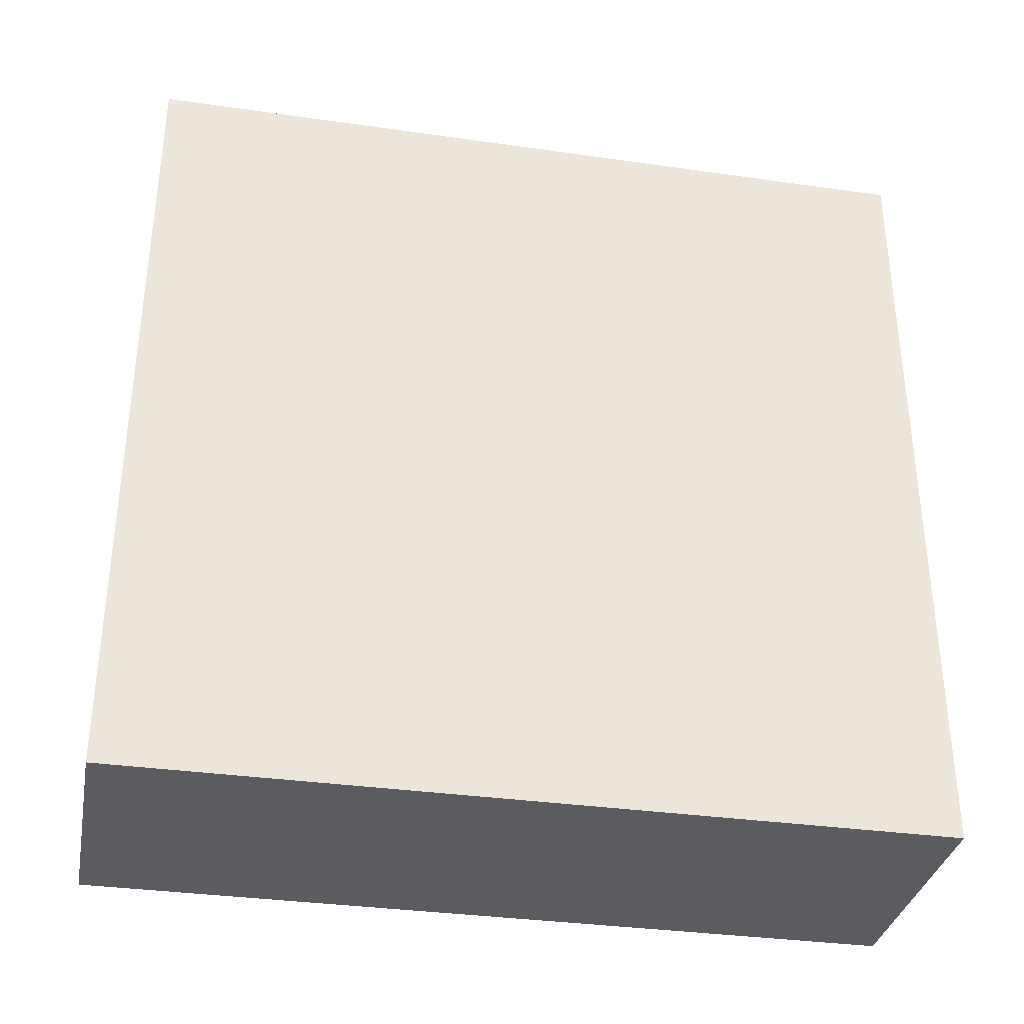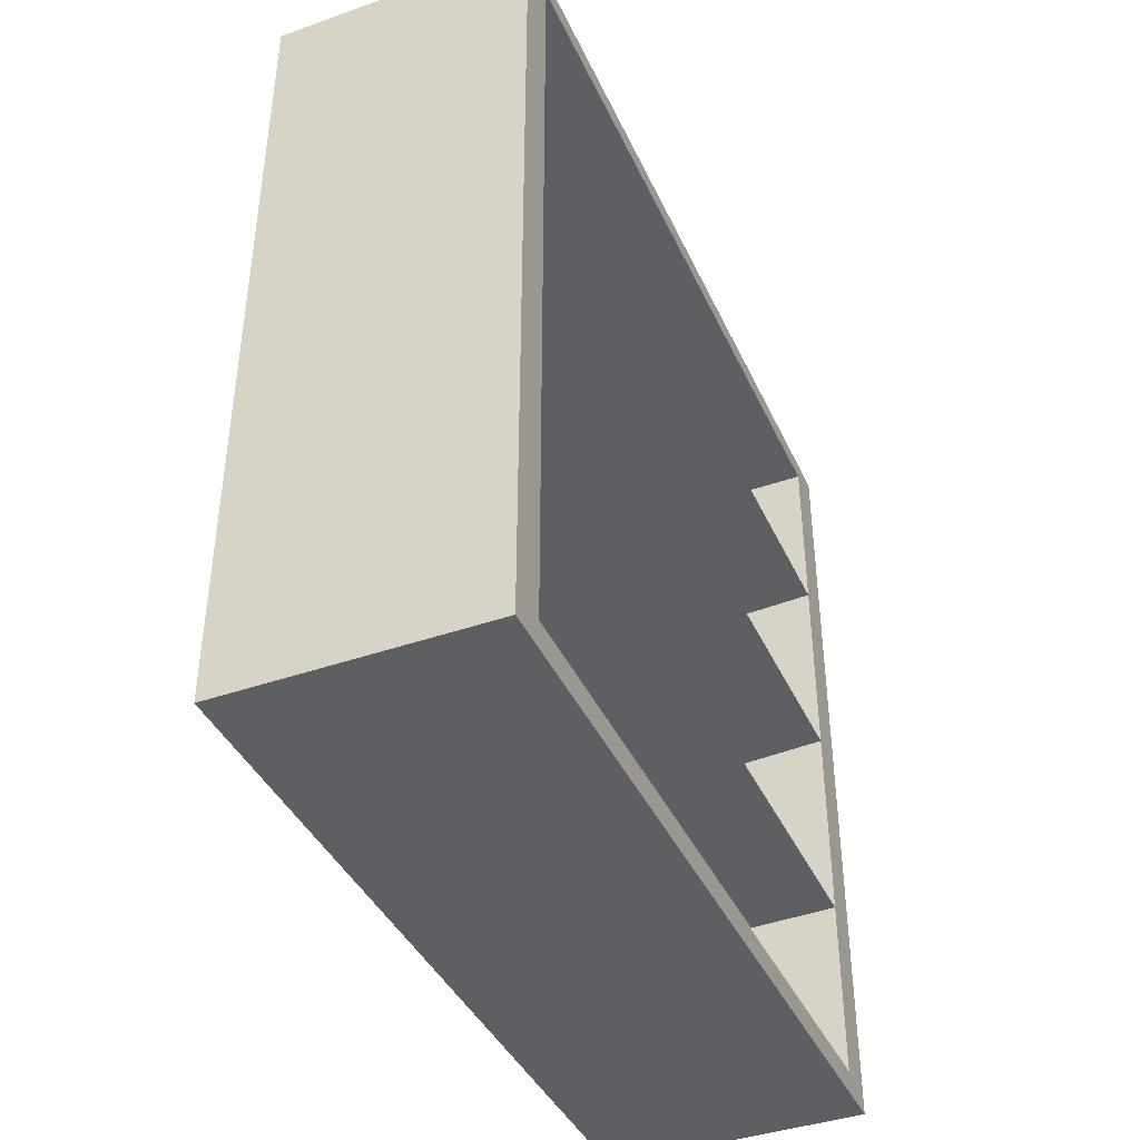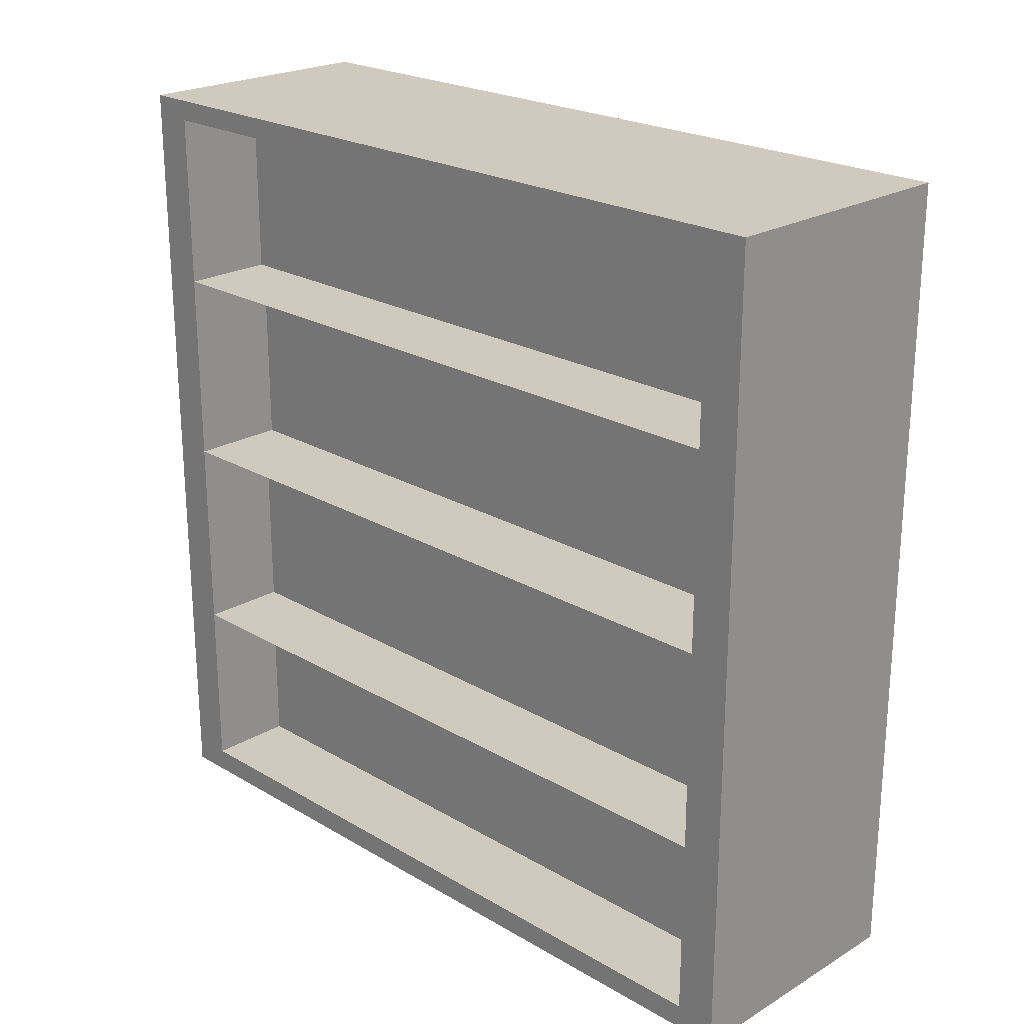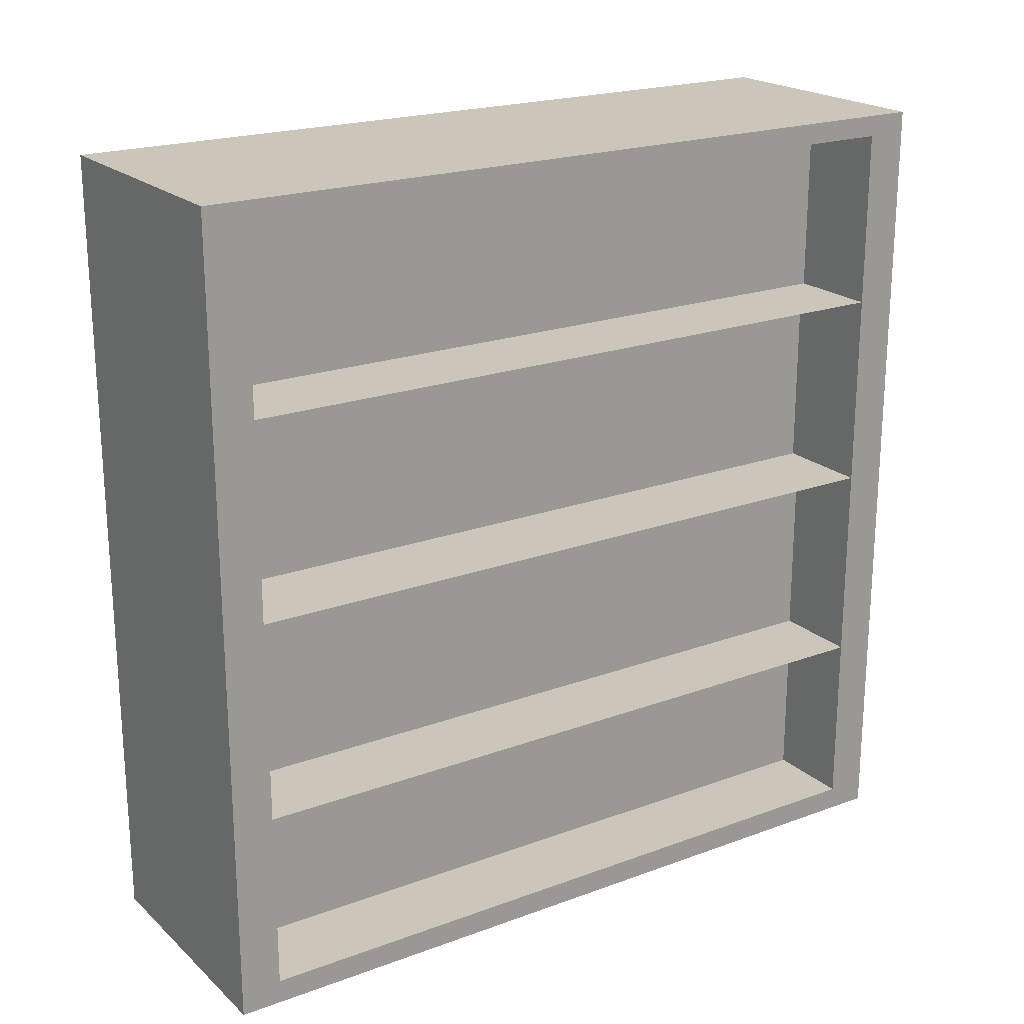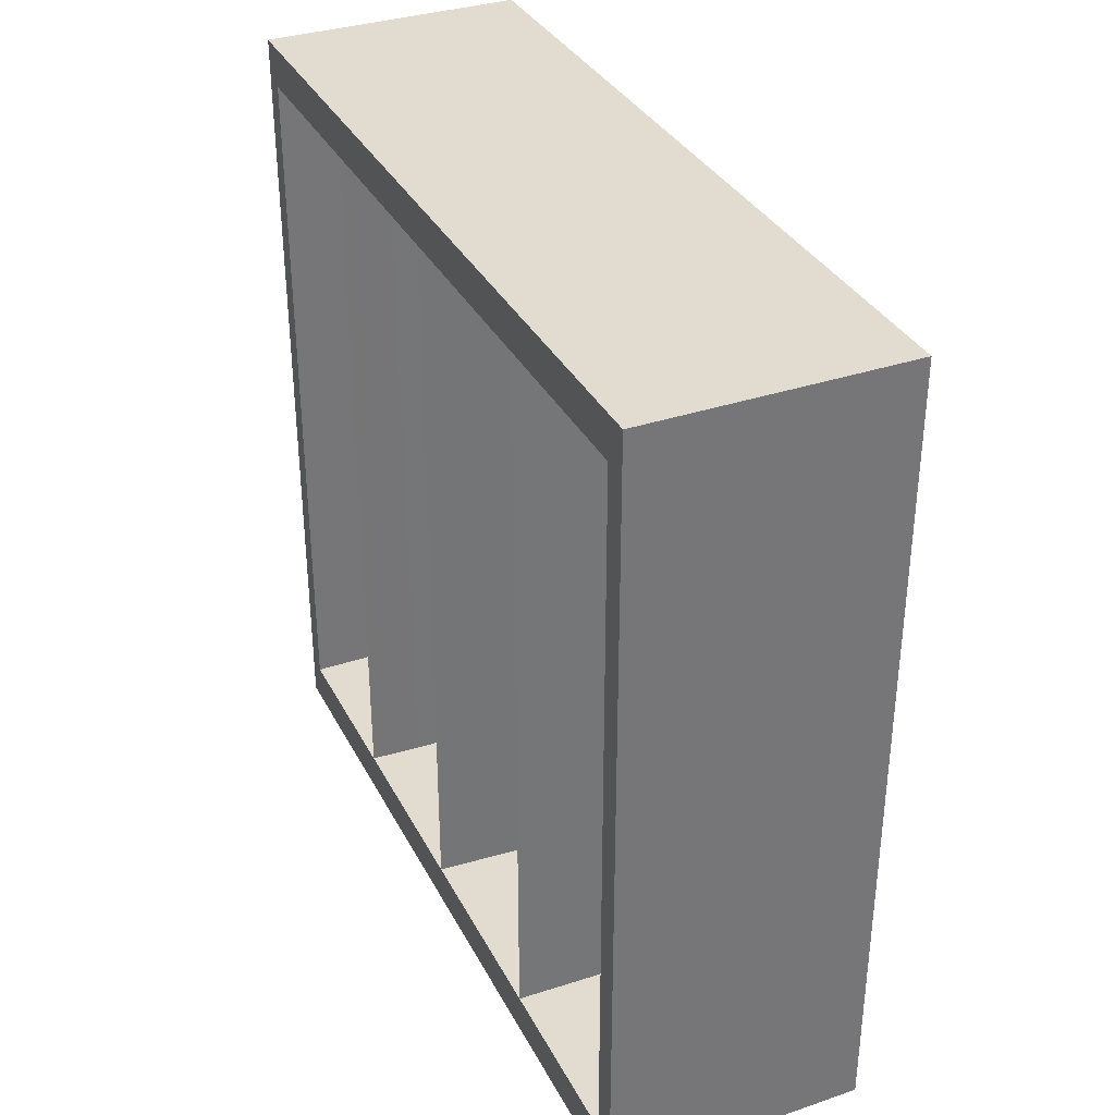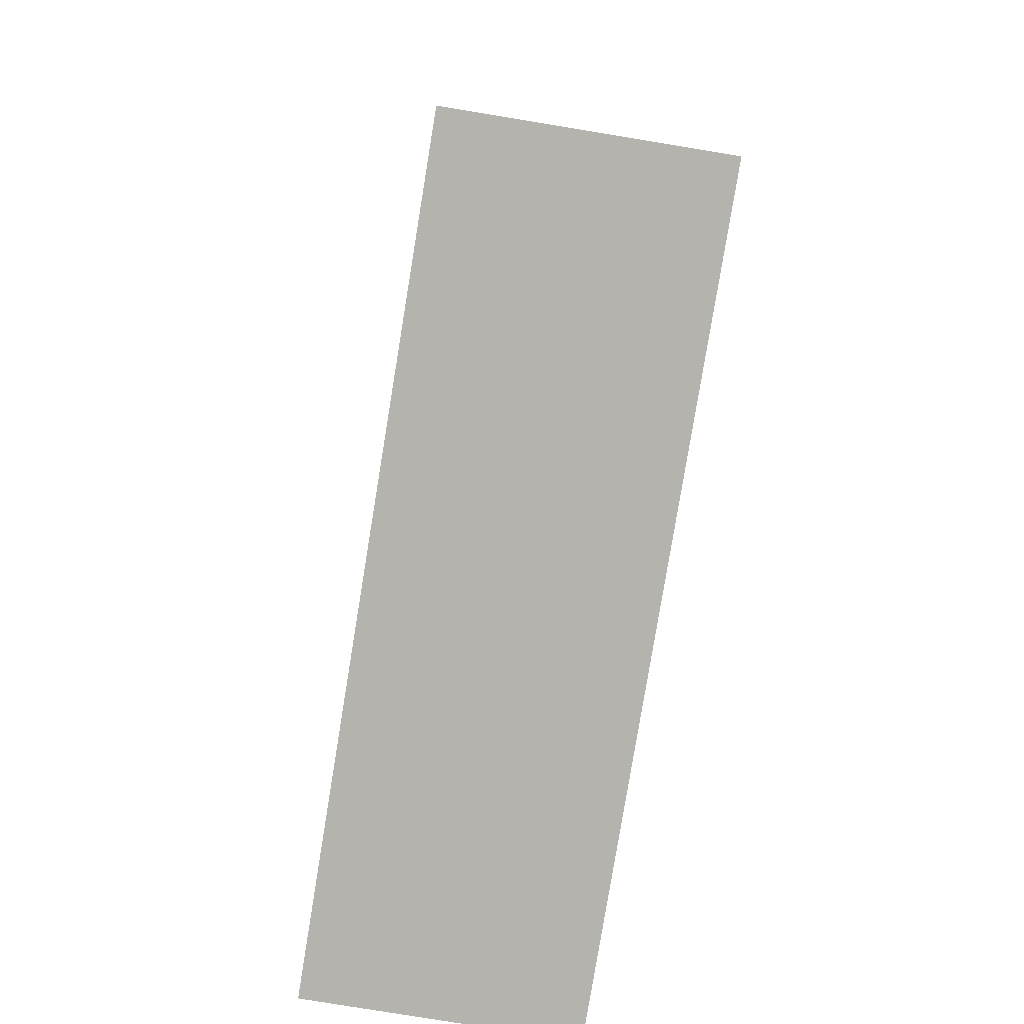
<metadata>
{"format":"obj","ext":"obj","renderer":"f3d","projection":"perspective","resolution":1024,"background":"white","views":[{"elev":-34.1,"azim":79.1,"up":"+Z"},{"elev":-40.7,"azim":-156.8,"up":"+Y"},{"elev":22.8,"azim":-45.1,"up":"+Y"},{"elev":20.9,"azim":-123.4,"up":"+Y"},{"elev":34.5,"azim":-24.3,"up":"+Z"},{"elev":-80.0,"azim":-9.3,"up":"+Y"}]}
</metadata>
<code>
g default
v -9.783 0.1239 -1.588
v -8.783 0.1239 -1.588
v -9.783 3.222 -1.588
v -8.783 3.222 -1.588
v -9.783 3.222 -4.673
v -8.783 3.222 -4.673
v -9.783 0.1239 -4.673
v -8.783 0.1239 -4.673
v -9.783 0.9038 -1.588
v -8.783 0.9038 -1.588
v -8.783 0.9038 -4.673
v -9.783 0.9038 -4.673
v -9.783 2.448 -4.673
v -8.783 2.448 -4.673
v -8.783 2.448 -1.588
v -9.783 2.448 -1.588
v -9.783 1.676 -1.588
v -8.783 1.676 -1.588
v -8.783 1.676 -4.673
v -9.783 1.676 -4.673
v -9.783 3.141 -4.673
v -8.783 3.141 -4.673
v -8.783 3.141 -1.588
v -9.783 3.141 -1.588
v -9.783 0.2167 -1.588
v -8.783 0.2167 -1.588
v -8.783 0.2167 -4.673
v -9.783 0.2167 -4.673
v -9.783 3.222 -4.516
v -8.783 3.222 -4.516
v -8.783 3.141 -4.516
v -8.783 2.448 -4.516
v -8.783 1.676 -4.516
v -8.783 0.9038 -4.516
v -8.783 0.2167 -4.516
v -8.783 0.1239 -4.516
v -9.783 0.1239 -4.516
v -9.783 0.2167 -4.516
v -9.783 0.9111 -4.516
v -9.783 1.695 -4.516
v -9.783 2.459 -4.516
v -9.783 3.141 -4.516
v -9.783 3.222 -1.746
v -8.783 3.222 -1.746
v -8.783 3.141 -1.746
v -8.783 2.448 -1.746
v -8.783 1.676 -1.746
v -8.783 0.9038 -1.746
v -8.783 0.2167 -1.746
v -8.783 0.1239 -1.746
v -9.783 0.1239 -1.746
v -9.783 0.2167 -1.746
v -9.783 0.9111 -1.746
v -9.783 1.695 -1.746
v -9.783 2.459 -1.746
v -9.783 3.141 -1.746
v -9.324 1.695 -4.516
v -9.324 2.459 -4.516
v -9.324 1.695 -1.746
v -9.324 2.459 -1.746
v -9.548 2.448 -4.516
v -9.548 3.141 -4.516
v -9.548 2.448 -1.746
v -9.548 3.141 -1.746
v -9.407 1.676 -4.516
v -9.407 2.449 -4.516
v -9.407 1.676 -1.746
v -9.407 2.449 -1.746
v -9.554 2.448 -4.516
v -9.554 3.141 -4.516
v -9.554 2.448 -1.746
v -9.554 3.141 -1.746
v -9.44 0.9111 -4.516
v -9.44 1.676 -4.516
v -9.44 0.9111 -1.746
v -9.44 1.676 -1.746
v -9.445 0.2167 -4.516
v -9.445 0.9038 -4.516
v -9.445 0.2167 -1.746
v -9.445 0.9038 -1.746
v -9.422 2.448 -4.516
v -9.422 3.141 -4.516
v -9.422 2.448 -1.746
v -9.422 3.141 -1.746
g pasted__pCube22 group61
f 17 18 16
f 16 18 15
f 29 30 5
f 5 30 6
f 13 14 20
f 20 14 19
f 7 8 37
f 37 8 36
f 32 33 14
f 14 33 19
f 20 40 13
f 13 40 41
f 25 26 9
f 9 26 10
f 34 35 11
f 11 35 27
f 12 11 28
f 28 11 27
f 28 38 12
f 12 38 39
f 21 22 13
f 13 22 14
f 31 32 22
f 22 32 14
f 16 15 24
f 24 15 23
f 13 41 21
f 21 41 42
f 9 10 17
f 17 10 18
f 33 34 19
f 19 34 11
f 20 19 12
f 12 19 11
f 12 39 20
f 20 39 40
f 5 6 21
f 21 6 22
f 30 31 6
f 6 31 22
f 24 23 3
f 3 23 4
f 21 42 5
f 5 42 29
f 1 2 25
f 25 2 26
f 35 36 27
f 27 36 8
f 28 27 7
f 7 27 8
f 7 37 28
f 28 37 38
f 43 44 29
f 29 44 30
f 44 45 30
f 30 45 31
f 45 46 31
f 31 46 32
f 46 47 32
f 32 47 33
f 47 48 33
f 33 48 34
f 48 49 34
f 34 49 35
f 49 50 35
f 35 50 36
f 37 36 51
f 51 36 50
f 38 37 52
f 52 37 51
f 78 77 80
f 80 77 79
f 74 73 76
f 76 73 75
f 66 65 68
f 68 65 67
f 82 81 84
f 84 81 83
f 29 42 43
f 43 42 56
f 3 4 43
f 43 4 44
f 23 45 4
f 4 45 44
f 15 46 23
f 23 46 45
f 18 47 15
f 15 47 46
f 10 48 18
f 18 48 47
f 26 49 10
f 10 49 48
f 2 50 26
f 26 50 49
f 51 50 1
f 1 50 2
f 52 51 25
f 25 51 1
f 53 52 9
f 9 52 25
f 54 53 17
f 17 53 9
f 55 54 16
f 16 54 17
f 56 55 24
f 24 55 16
f 43 56 3
f 3 56 24
f 41 40 58
f 58 40 57
f 40 54 57
f 57 54 59
f 54 55 59
f 59 55 60
f 55 41 60
f 60 41 58
f 70 62 82
f 69 81 61
f 42 41 62
f 41 61 62
f 62 61 82
f 61 81 82
f 61 41 69
f 63 71 55
f 41 55 69
f 55 71 69
f 71 83 69
f 83 81 69
f 58 57 66
f 66 57 65
f 57 59 65
f 65 59 67
f 60 68 59
f 59 68 67
f 60 58 68
f 68 58 66
f 40 39 74
f 74 39 73
f 39 53 73
f 73 53 75
f 54 76 53
f 53 76 75
f 54 40 76
f 76 40 74
f 39 38 78
f 78 38 77
f 38 52 77
f 77 52 79
f 53 80 52
f 52 80 79
f 53 39 80
f 80 39 78
f 64 72 56
f 71 63 83
f 84 83 72
f 83 63 72
f 63 55 72
f 72 55 56
f 62 70 42
f 72 64 84
f 82 84 70
f 84 64 70
f 64 56 70
f 70 56 42
g default
v -9.783 0.1239 -1.588
v -8.783 0.1239 -1.588
v -9.783 3.222 -1.588
v -8.783 3.222 -1.588
v -9.783 3.222 -4.673
v -8.783 3.222 -4.673
v -9.783 0.1239 -4.673
v -8.783 0.1239 -4.673
v -9.783 0.9038 -1.588
v -8.783 0.9038 -1.588
v -8.783 0.9038 -4.673
v -9.783 0.9038 -4.673
v -9.783 2.448 -4.673
v -8.783 2.448 -4.673
v -8.783 2.448 -1.588
v -9.783 2.448 -1.588
v -9.783 1.676 -1.588
v -8.783 1.676 -1.588
v -8.783 1.676 -4.673
v -9.783 1.676 -4.673
v -9.783 3.141 -4.673
v -8.783 3.141 -4.673
v -8.783 3.141 -1.588
v -9.783 3.141 -1.588
v -9.783 0.2167 -1.588
v -8.783 0.2167 -1.588
v -8.783 0.2167 -4.673
v -9.783 0.2167 -4.673
v -9.783 3.222 -4.516
v -8.783 3.222 -4.516
v -8.783 3.141 -4.516
v -8.783 2.448 -4.516
v -8.783 1.676 -4.516
v -8.783 0.9038 -4.516
v -8.783 0.2167 -4.516
v -8.783 0.1239 -4.516
v -9.783 0.1239 -4.516
v -9.783 0.2167 -4.516
v -9.783 0.9111 -4.516
v -9.783 1.695 -4.516
v -9.783 2.459 -4.516
v -9.783 3.141 -4.516
v -9.783 3.222 -1.746
v -8.783 3.222 -1.746
v -8.783 3.141 -1.746
v -8.783 2.448 -1.746
v -8.783 1.676 -1.746
v -8.783 0.9038 -1.746
v -8.783 0.2167 -1.746
v -8.783 0.1239 -1.746
v -9.783 0.1239 -1.746
v -9.783 0.2167 -1.746
v -9.783 0.9111 -1.746
v -9.783 1.695 -1.746
v -9.783 2.459 -1.746
v -9.783 3.141 -1.746
v -9.324 1.695 -4.516
v -9.324 2.459 -4.516
v -9.324 1.695 -1.746
v -9.324 2.459 -1.746
v -9.548 2.448 -4.516
v -9.548 3.141 -4.516
v -9.548 2.448 -1.746
v -9.548 3.141 -1.746
v -9.407 1.676 -4.516
v -9.407 2.449 -4.516
v -9.407 1.676 -1.746
v -9.407 2.449 -1.746
v -9.554 2.448 -4.516
v -9.554 3.141 -4.516
v -9.554 2.448 -1.746
v -9.554 3.141 -1.746
v -9.44 0.9111 -4.516
v -9.44 1.676 -4.516
v -9.44 0.9111 -1.746
v -9.44 1.676 -1.746
v -9.445 0.2167 -4.516
v -9.445 0.9038 -4.516
v -9.445 0.2167 -1.746
v -9.445 0.9038 -1.746
v -9.422 2.448 -4.516
v -9.422 3.141 -4.516
v -9.422 2.448 -1.746
v -9.422 3.141 -1.746
g pasted__pCube22 group61
f 101 102 100
f 100 102 99
f 113 114 89
f 89 114 90
f 97 98 104
f 104 98 103
f 91 92 121
f 121 92 120
f 116 117 98
f 98 117 103
f 104 124 97
f 97 124 125
f 109 110 93
f 93 110 94
f 118 119 95
f 95 119 111
f 96 95 112
f 112 95 111
f 112 122 96
f 96 122 123
f 105 106 97
f 97 106 98
f 115 116 106
f 106 116 98
f 100 99 108
f 108 99 107
f 97 125 105
f 105 125 126
f 93 94 101
f 101 94 102
f 117 118 103
f 103 118 95
f 104 103 96
f 96 103 95
f 96 123 104
f 104 123 124
f 89 90 105
f 105 90 106
f 114 115 90
f 90 115 106
f 108 107 87
f 87 107 88
f 105 126 89
f 89 126 113
f 85 86 109
f 109 86 110
f 119 120 111
f 111 120 92
f 112 111 91
f 91 111 92
f 91 121 112
f 112 121 122
f 127 128 113
f 113 128 114
f 128 129 114
f 114 129 115
f 129 130 115
f 115 130 116
f 130 131 116
f 116 131 117
f 131 132 117
f 117 132 118
f 132 133 118
f 118 133 119
f 133 134 119
f 119 134 120
f 121 120 135
f 135 120 134
f 122 121 136
f 136 121 135
f 162 161 164
f 164 161 163
f 158 157 160
f 160 157 159
f 150 149 152
f 152 149 151
f 166 165 168
f 168 165 167
f 113 126 127
f 127 126 140
f 87 88 127
f 127 88 128
f 107 129 88
f 88 129 128
f 99 130 107
f 107 130 129
f 102 131 99
f 99 131 130
f 94 132 102
f 102 132 131
f 110 133 94
f 94 133 132
f 86 134 110
f 110 134 133
f 135 134 85
f 85 134 86
f 136 135 109
f 109 135 85
f 137 136 93
f 93 136 109
f 138 137 101
f 101 137 93
f 139 138 100
f 100 138 101
f 140 139 108
f 108 139 100
f 127 140 87
f 87 140 108
f 125 124 142
f 142 124 141
f 124 138 141
f 141 138 143
f 138 139 143
f 143 139 144
f 139 125 144
f 144 125 142
f 154 146 166
f 153 165 145
f 126 125 146
f 125 145 146
f 146 145 166
f 145 165 166
f 145 125 153
f 147 155 139
f 125 139 153
f 139 155 153
f 155 167 153
f 167 165 153
f 142 141 150
f 150 141 149
f 141 143 149
f 149 143 151
f 144 152 143
f 143 152 151
f 144 142 152
f 152 142 150
f 124 123 158
f 158 123 157
f 123 137 157
f 157 137 159
f 138 160 137
f 137 160 159
f 138 124 160
f 160 124 158
f 123 122 162
f 162 122 161
f 122 136 161
f 161 136 163
f 137 164 136
f 136 164 163
f 137 123 164
f 164 123 162
f 148 156 140
f 155 147 167
f 168 167 156
f 167 147 156
f 147 139 156
f 156 139 140
f 146 154 126
f 156 148 168
f 166 168 154
f 168 148 154
f 148 140 154
f 154 140 126

</code>
